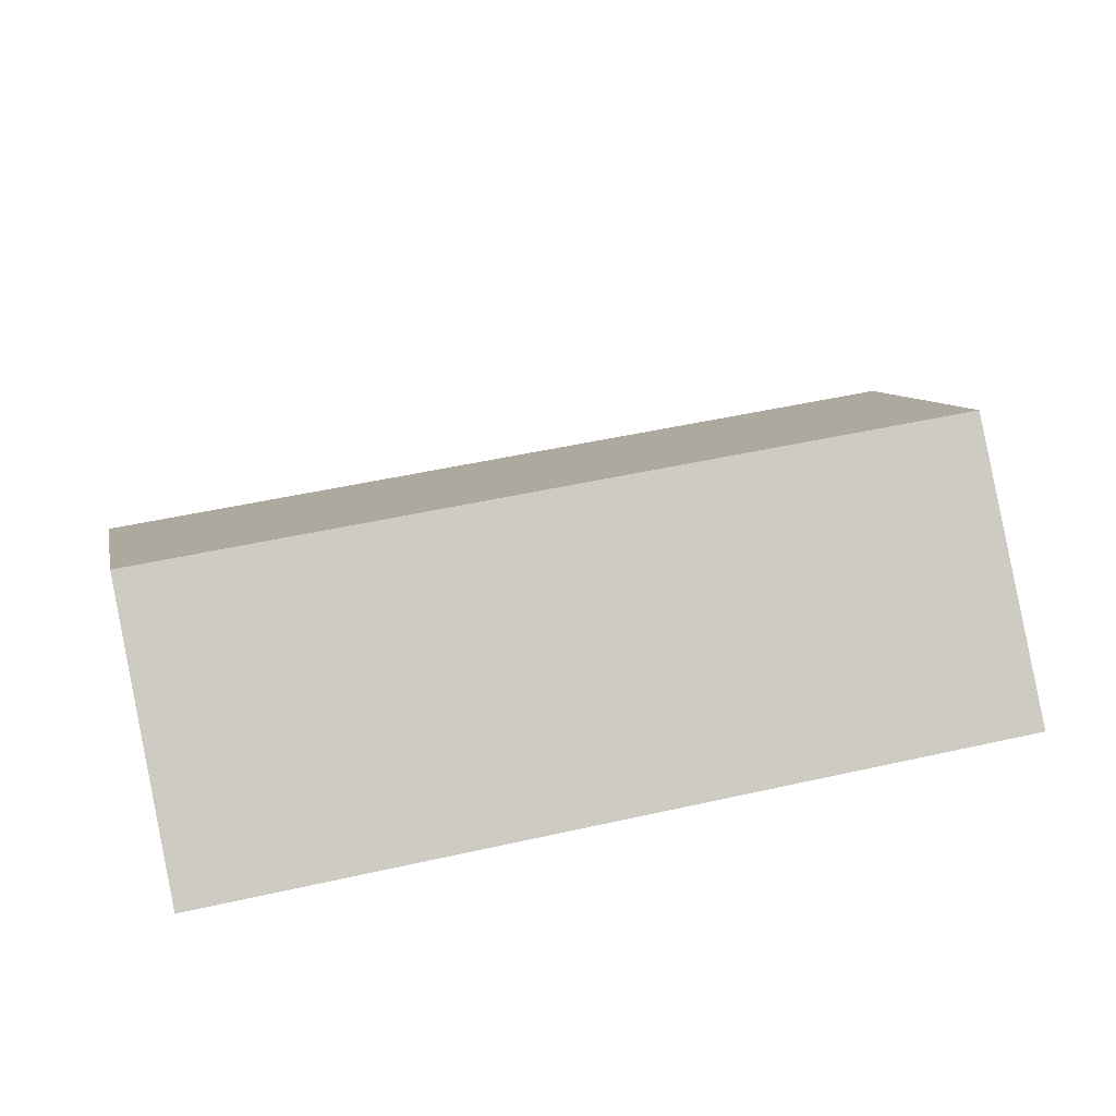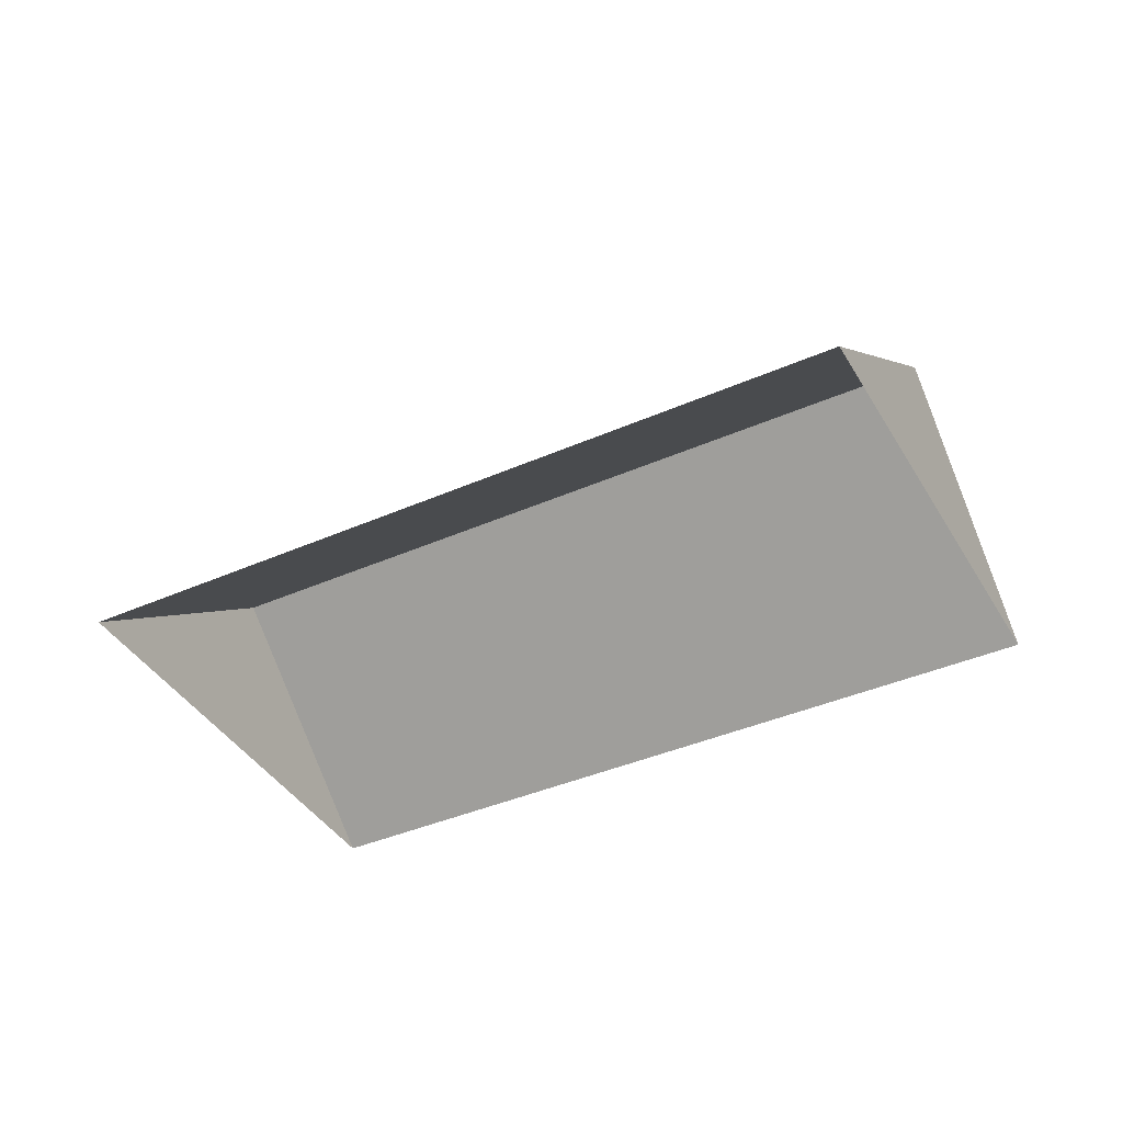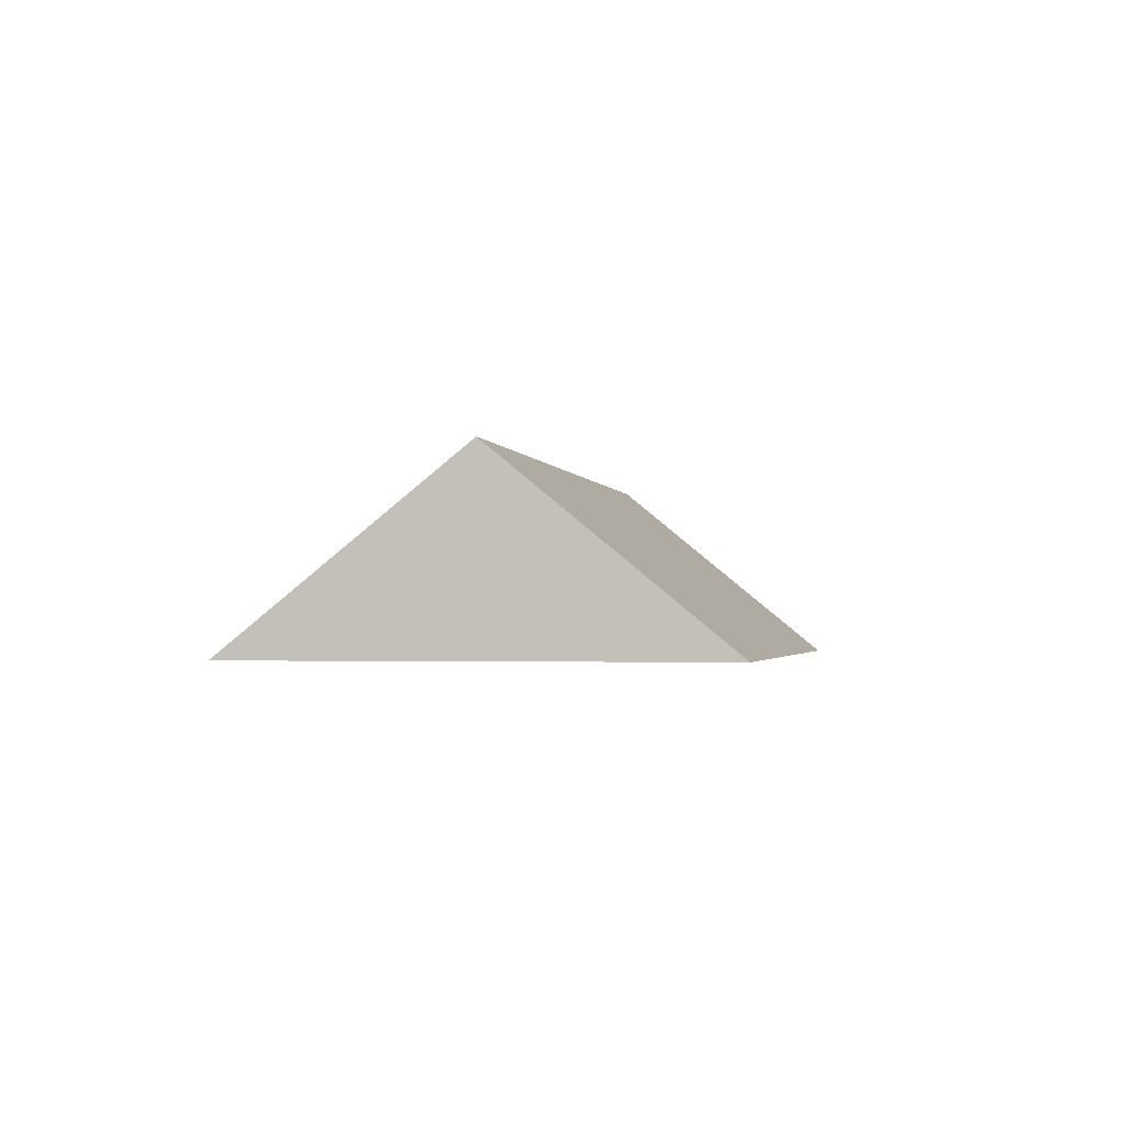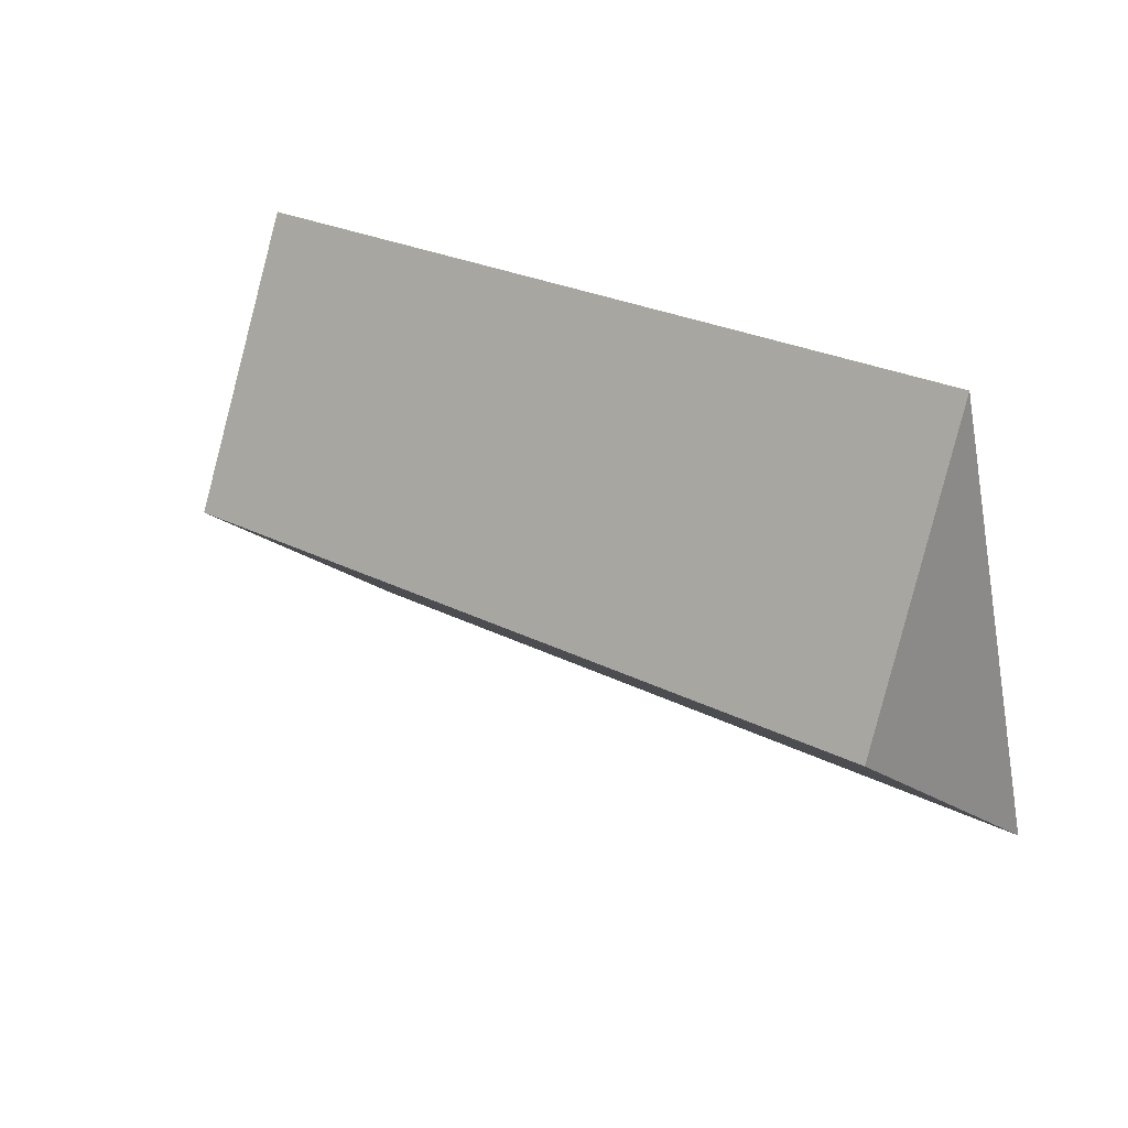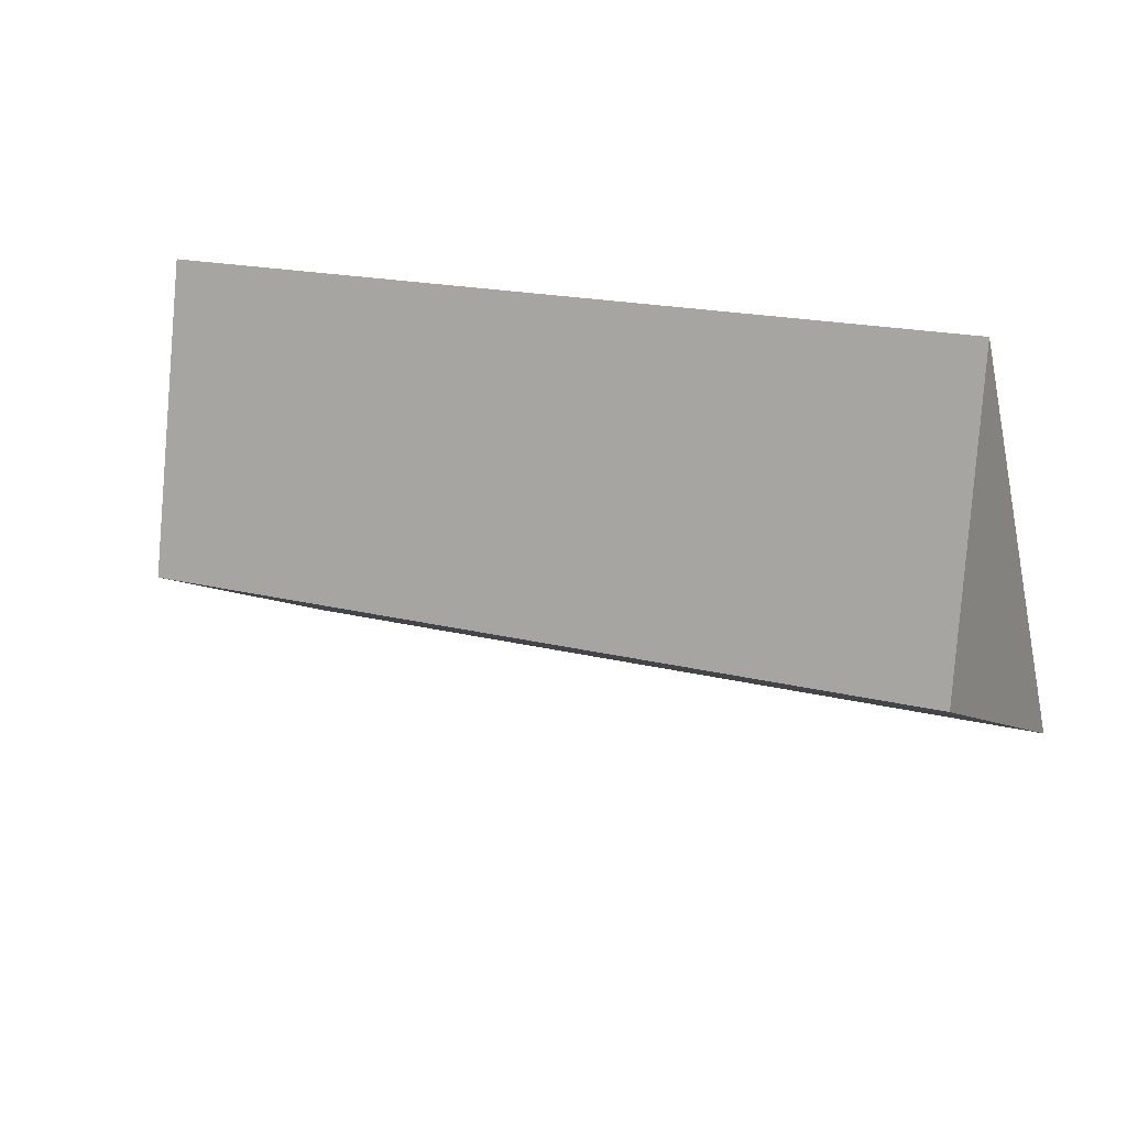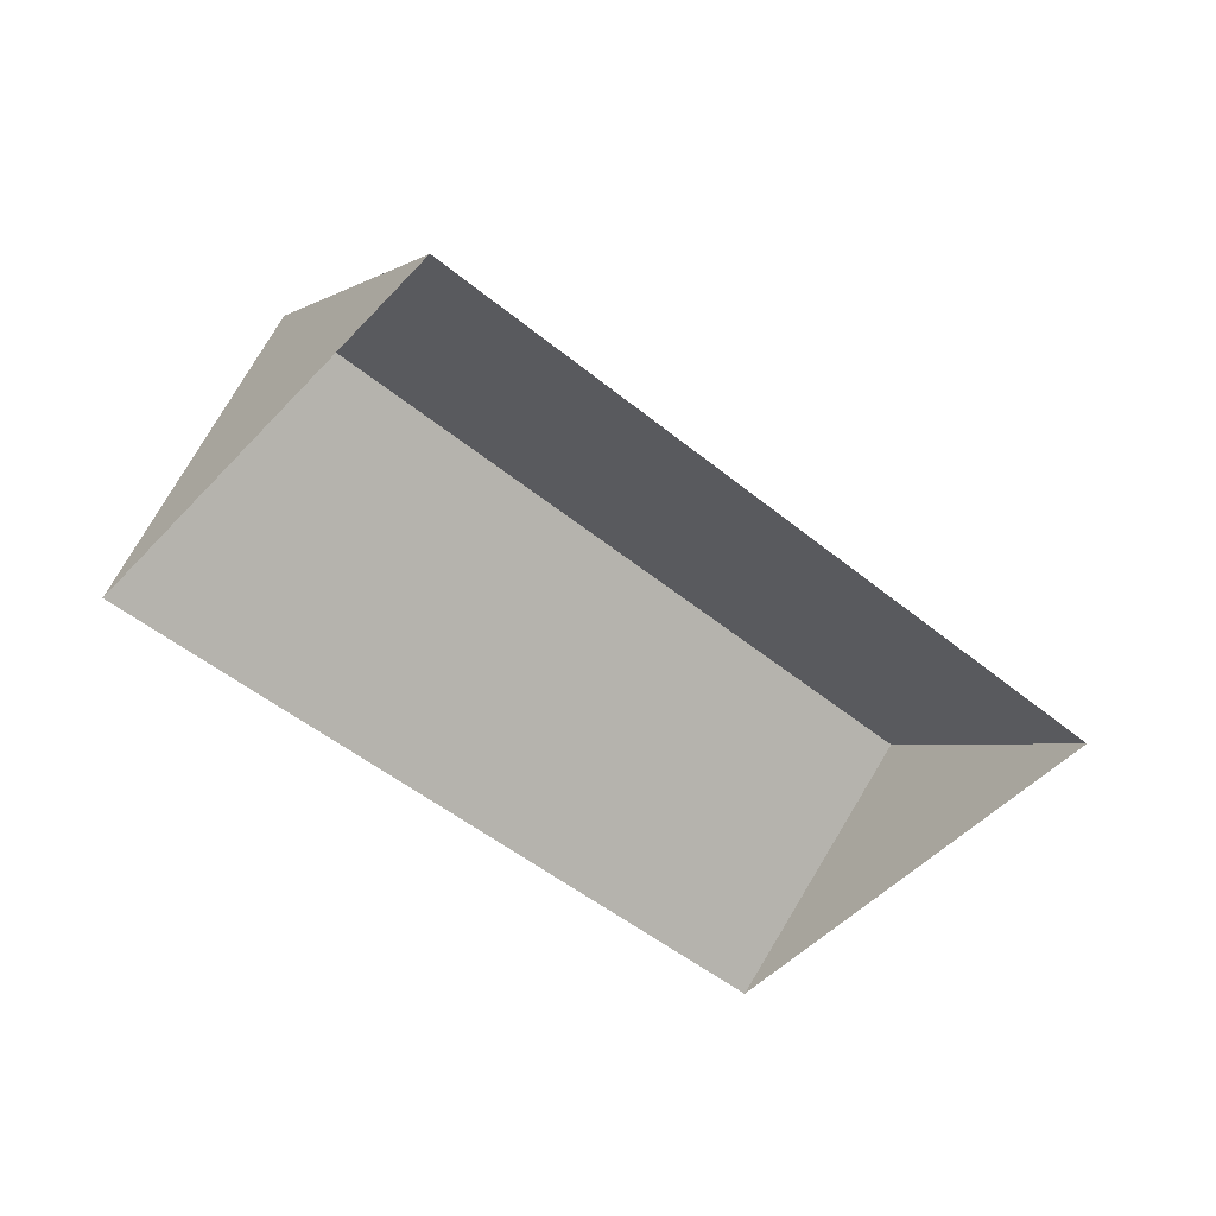
<metadata>
{"format":"obj","ext":"obj","renderer":"f3d","projection":"perspective","resolution":1024,"background":"white","views":[{"elev":-43.0,"azim":-179.8,"up":"+Z"},{"elev":-40.6,"azim":42.6,"up":"+Y"},{"elev":-1.7,"azim":115.3,"up":"+Y"},{"elev":45.0,"azim":-140.2,"up":"+Z"},{"elev":48.5,"azim":-155.7,"up":"+Z"},{"elev":-51.3,"azim":152.8,"up":"+Y"}]}
</metadata>
<code>
o BK39_500_017032_0020_roof
v 58.37 75 -9.505
v 36.8 144.9 -94.2
v 15.8 75 -176.7
v 342.1 75 -81.75
v 320.5 145 -166.6
v 299.5 75 -249.2
v 58.37 0 -9.505
v 15.8 0 -176.7
v 299.5 0 -249.2
v 342.1 0 -81.75
f 1 2 5 4
f 2 3 6 5
f 1 2 3
f 6 5 4

</code>
